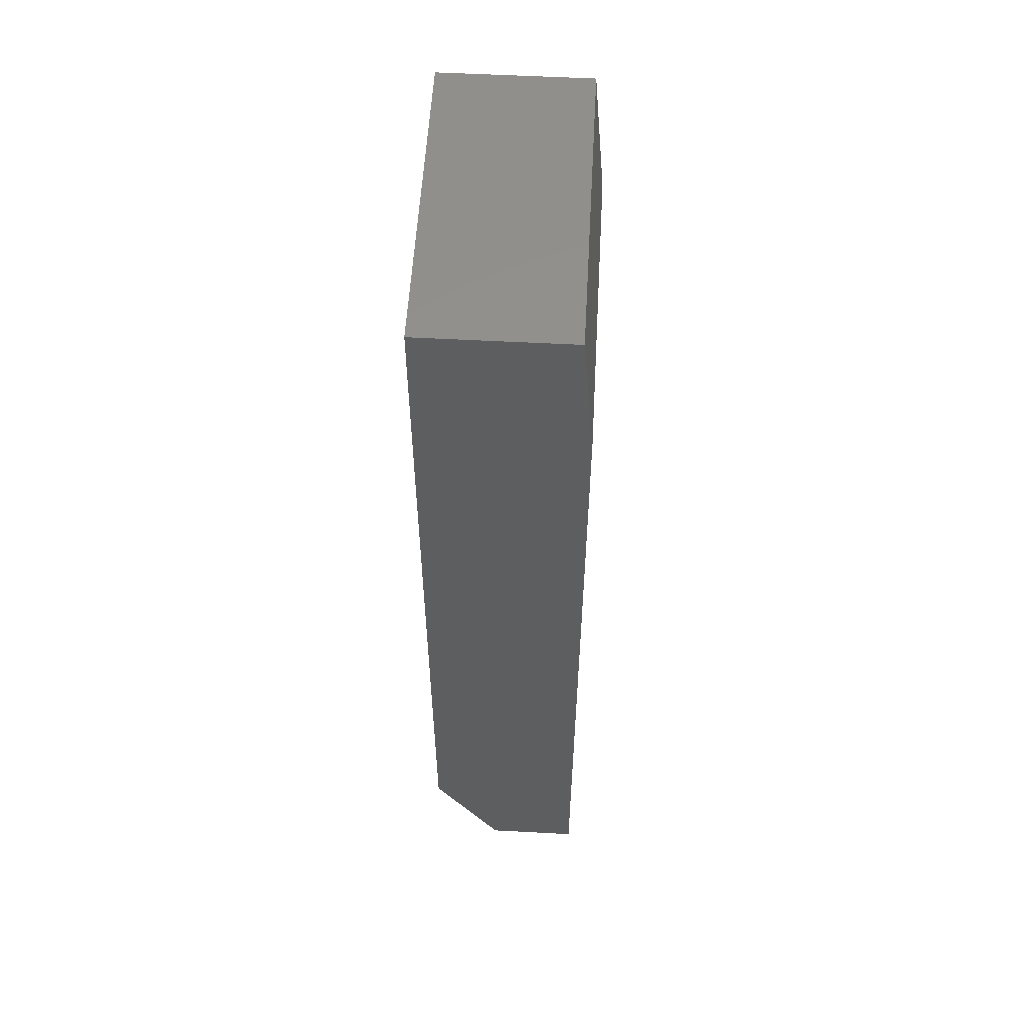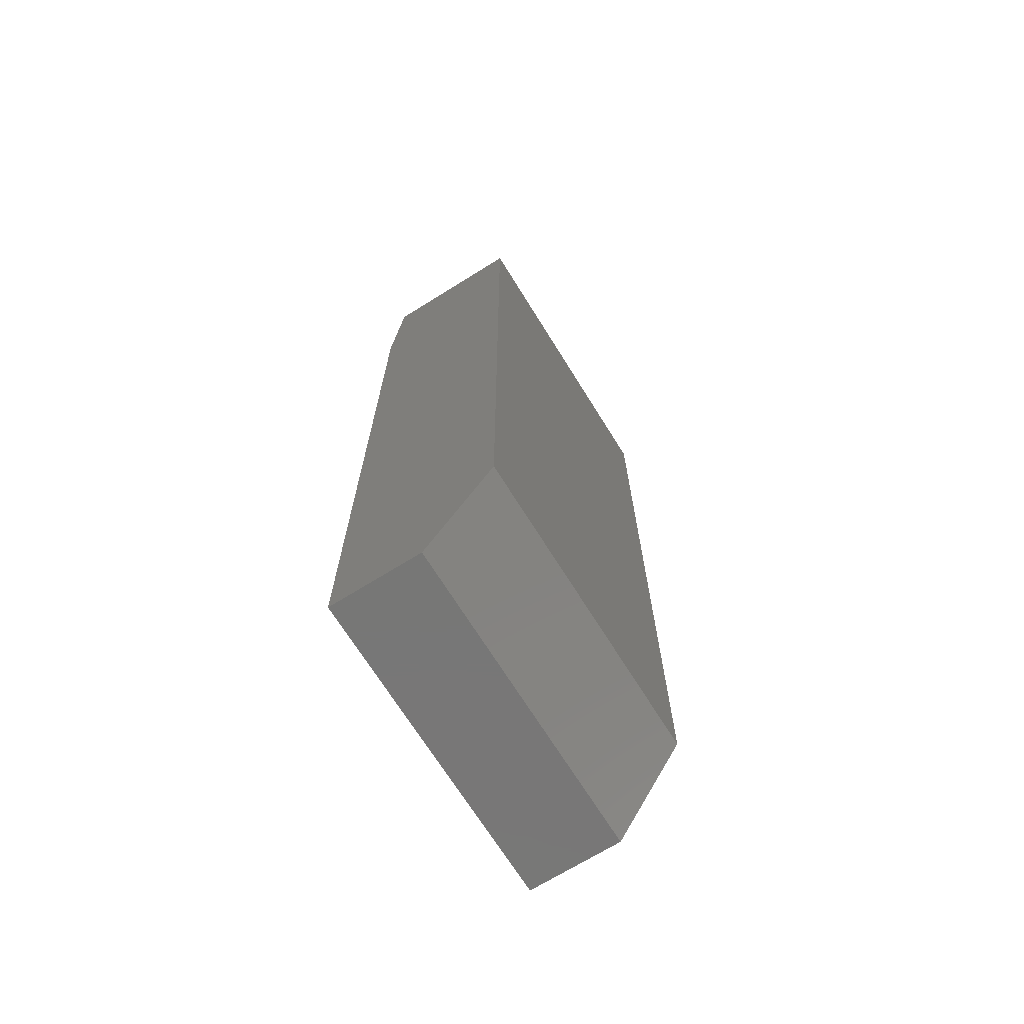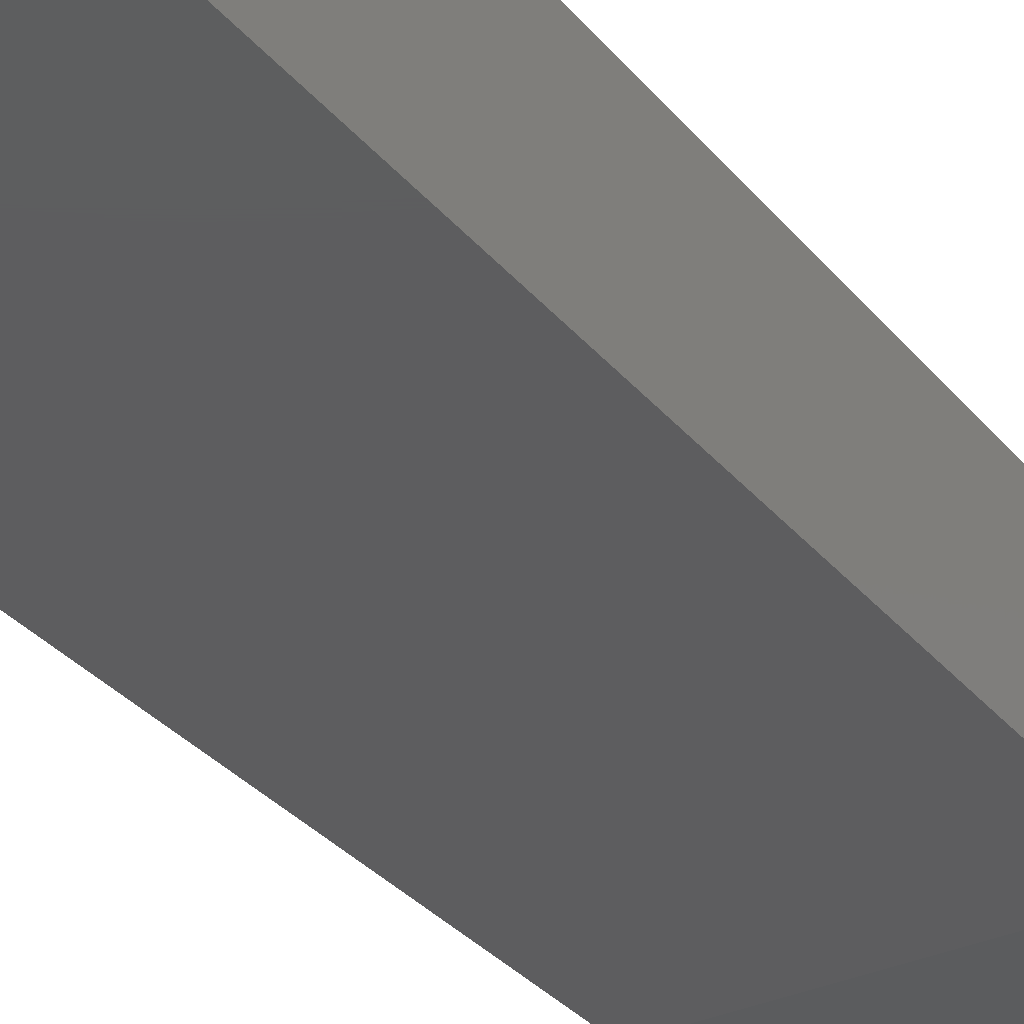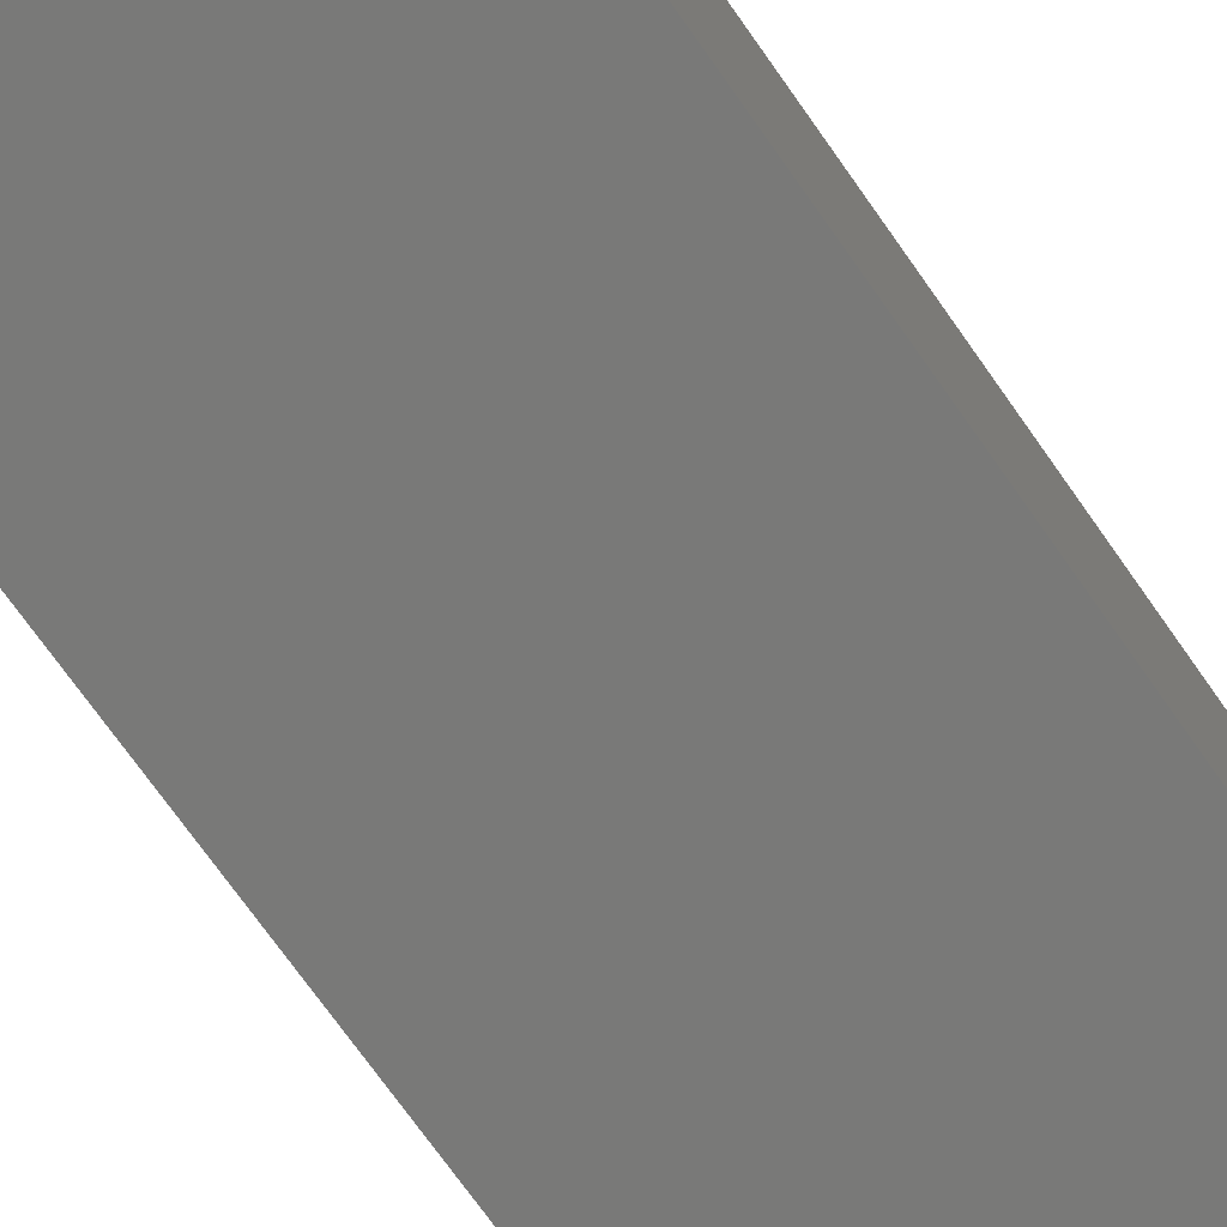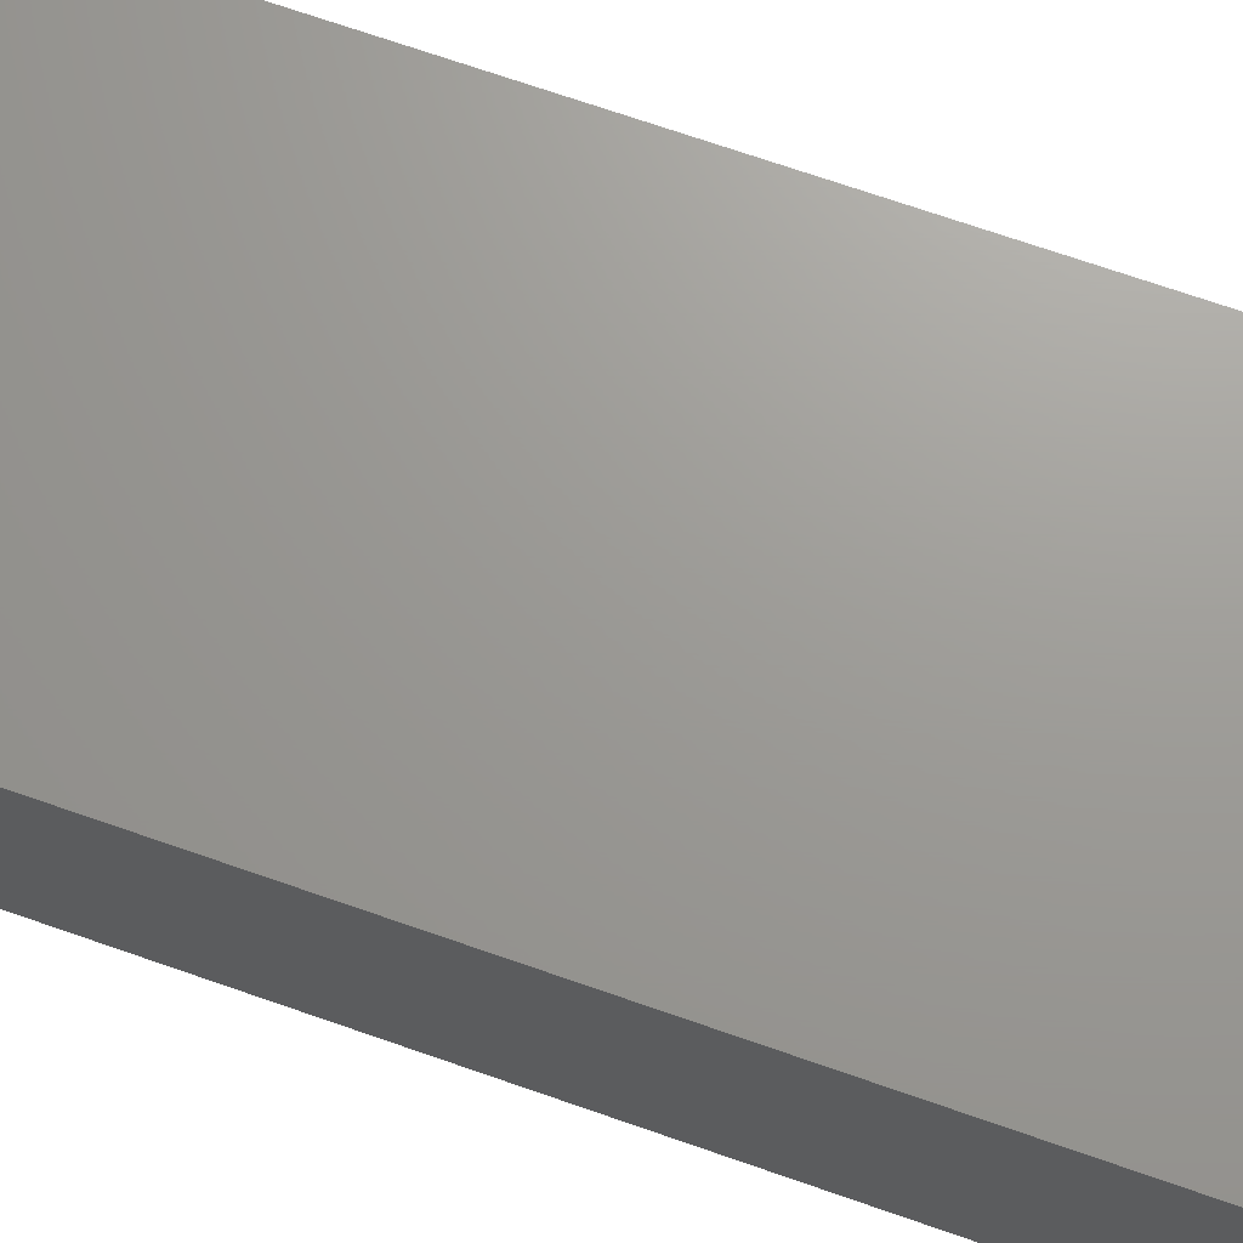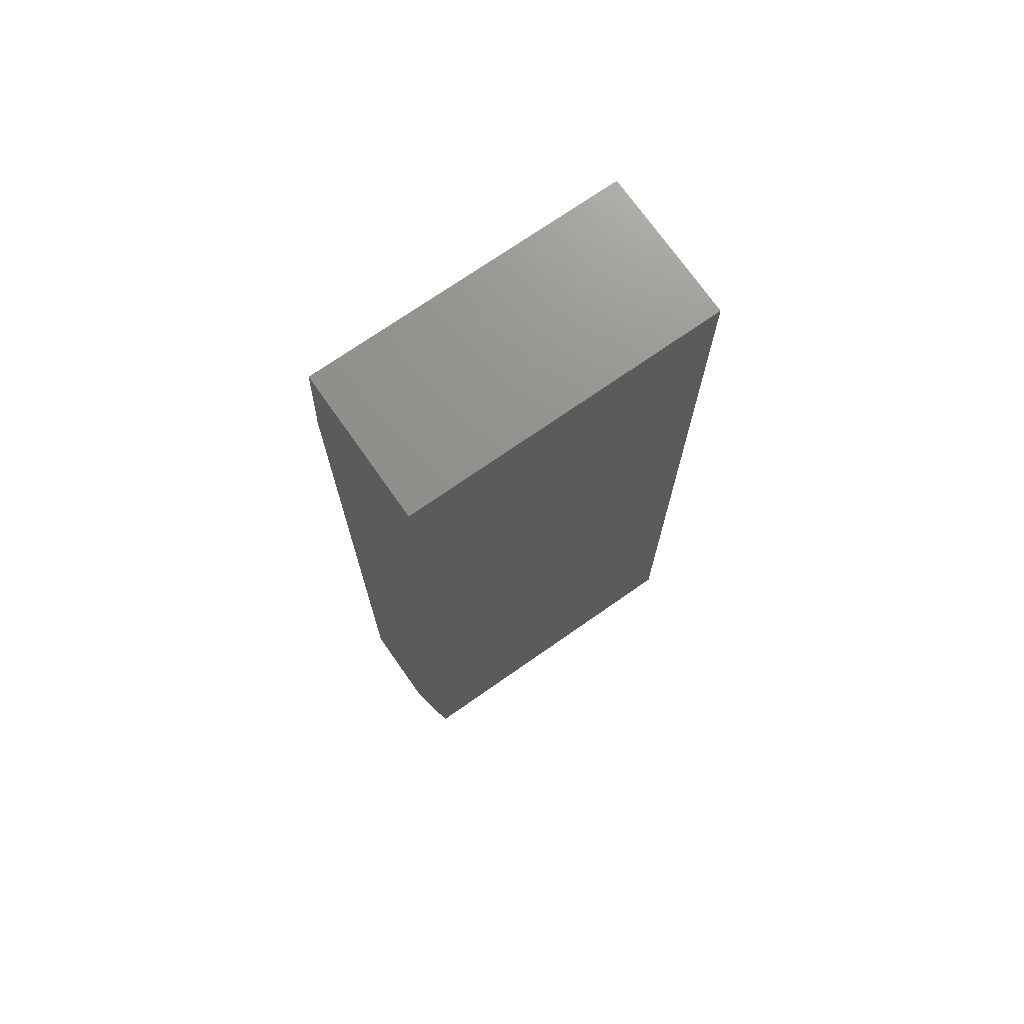
<metadata>
{"format":"stl","ext":"stl","renderer":"f3d","projection":"perspective","resolution":1024,"background":"white","views":[{"elev":55.7,"azim":93.2,"up":"+Y"},{"elev":-69.9,"azim":-58.1,"up":"+Y"},{"elev":-32.7,"azim":32.9,"up":"+Z"},{"elev":-71.6,"azim":35.0,"up":"+Z"},{"elev":69.4,"azim":-70.6,"up":"+Z"},{"elev":72.4,"azim":-35.0,"up":"+Y"}]}
</metadata>
<code>
# stl→obj: 12 verts, 20 faces
v -0.6172 -0.5859 0.7512
v -0.6172 -0.6641 0.6406
v -0.6172 -0.6641 0.7043
v -0.6172 -0.09375 0.6406
v -0.6172 1.227e-17 0.7512
v -0.6172 8.674e-19 0.6484
v -0.3984 3.656e-17 0.7512
v -0.3984 -0.09375 0.6406
v -0.3984 2.515e-17 0.6484
v -0.3984 -0.6641 0.6406
v -0.3984 -0.5859 0.7512
v -0.3984 -0.6641 0.7043
f 1 2 3
f 2 1 4
f 4 1 5
f 4 5 6
f 7 8 9
f 8 7 10
f 10 7 11
f 10 11 12
f 2 10 3
f 3 10 12
f 7 5 11
f 11 5 1
f 3 12 1
f 1 12 11
f 6 5 9
f 9 5 7
f 4 8 2
f 2 8 10
f 4 6 8
f 8 6 9

</code>
